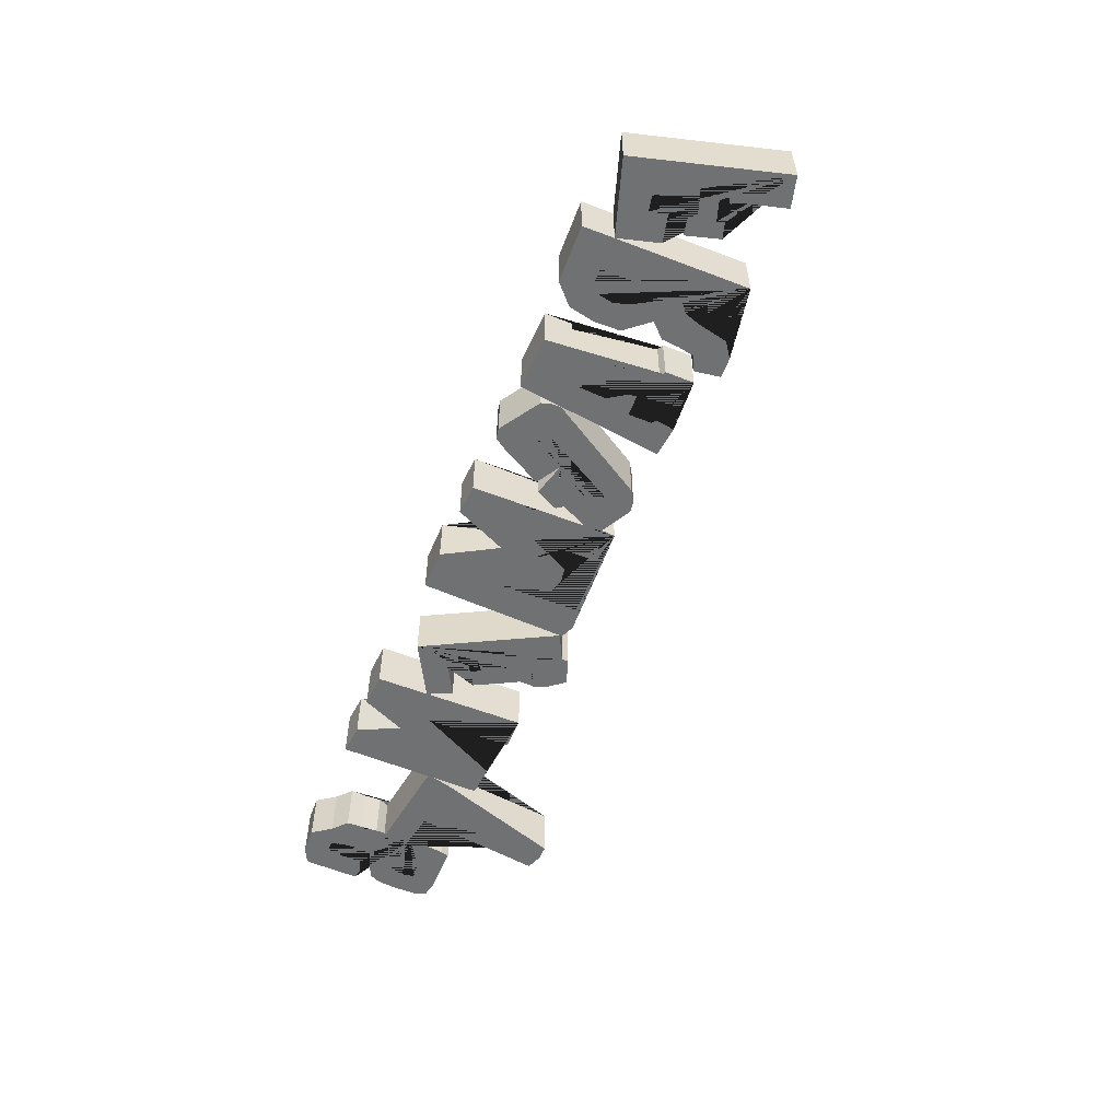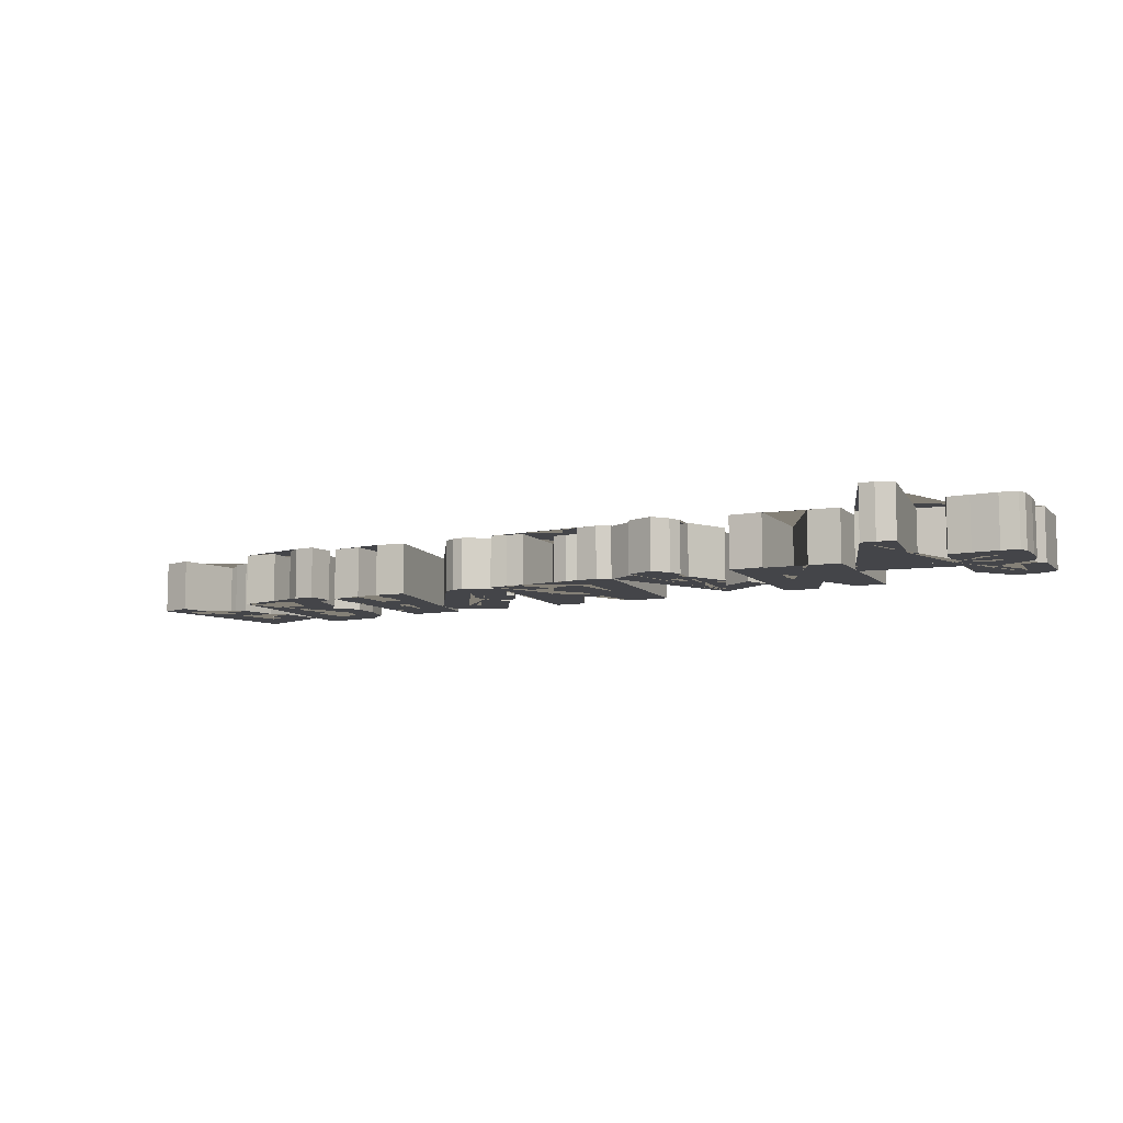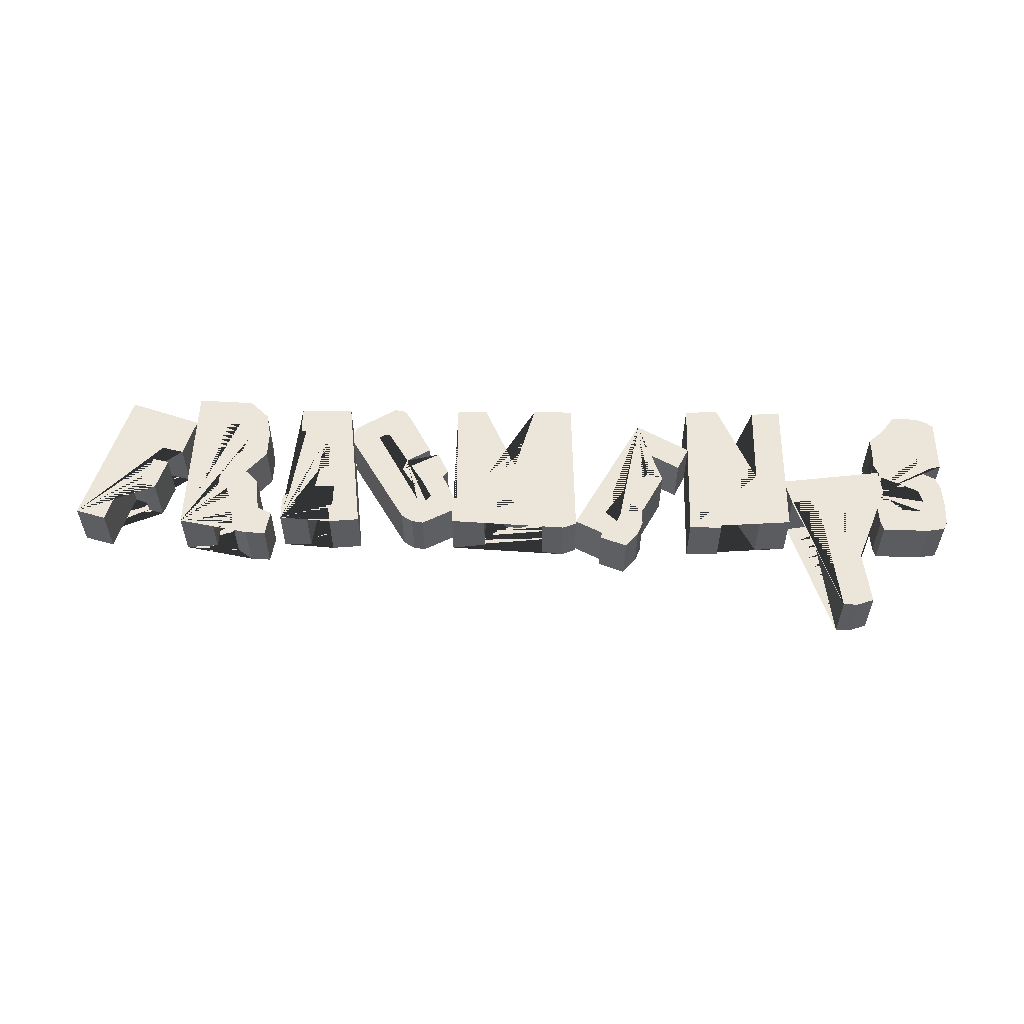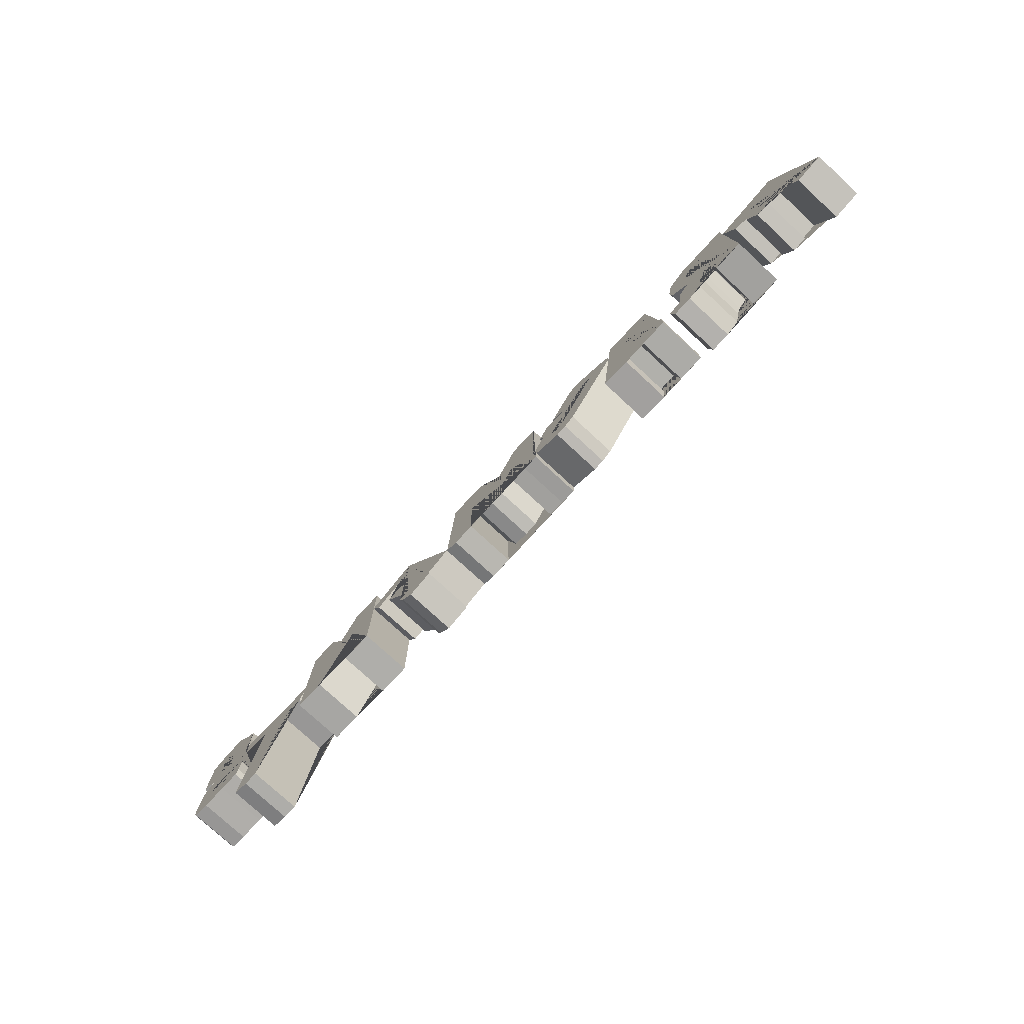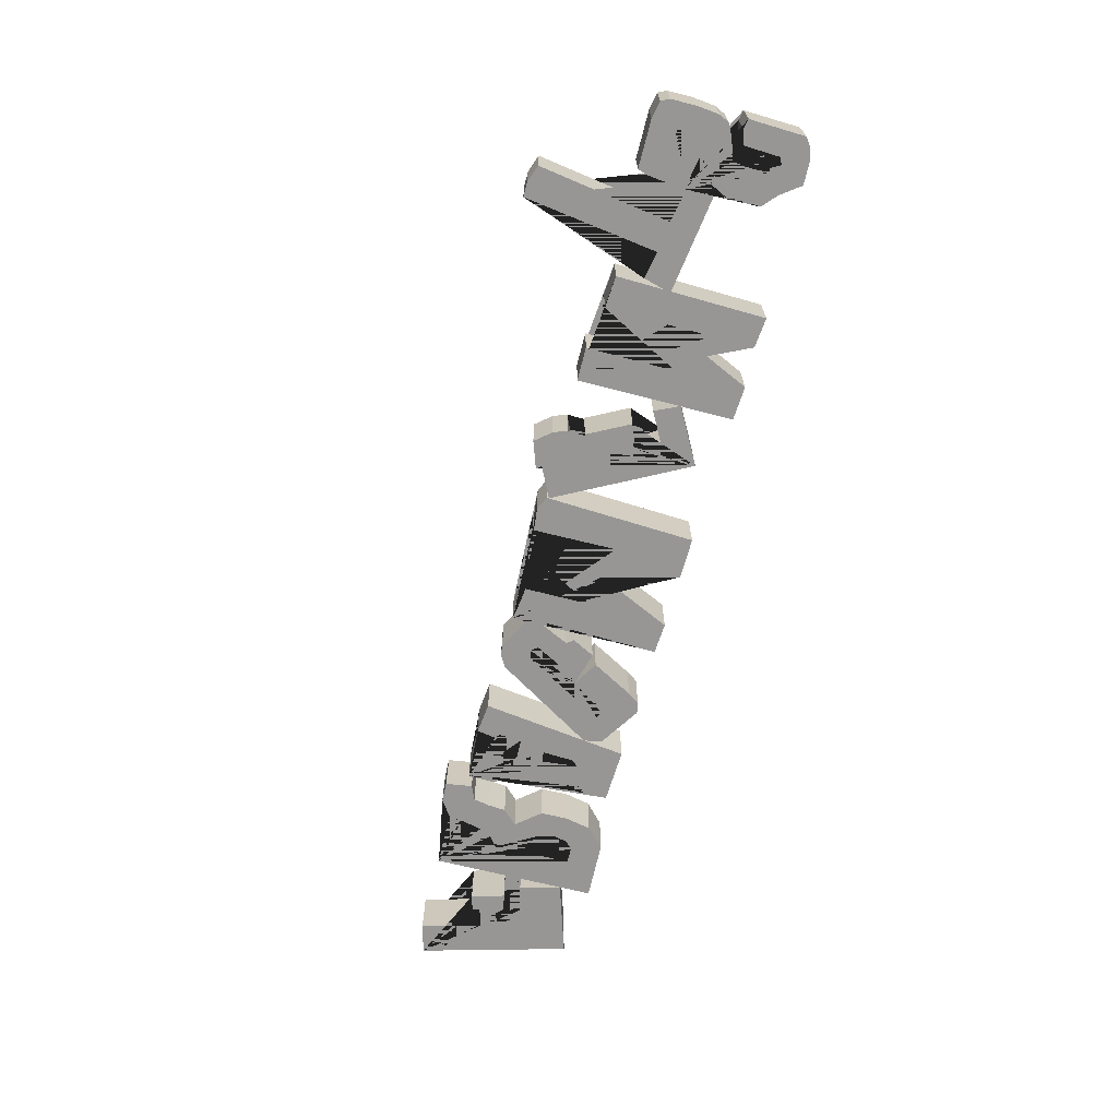
<metadata>
{"format":"obj","ext":"obj","renderer":"f3d","projection":"perspective","resolution":1024,"background":"white","views":[{"elev":-55.2,"azim":-112.7,"up":"+Z"},{"elev":-9.0,"azim":26.3,"up":"+Z"},{"elev":55.5,"azim":1.2,"up":"+Z"},{"elev":-76.9,"azim":-132.8,"up":"+Y"},{"elev":-68.0,"azim":75.0,"up":"+Z"}]}
</metadata>
<code>
g default
v -9.733 0.1822 0
v -9.733 1.305 0
v -9.487 1.414 0
v -9.035 4.74 0
v -9.254 4.74 0
v -9.268 5.794 0
v -7.173 5.863 0
v -6.475 0.1548 0
v -7.666 0.03164 0
v -7.776 0.7708 0
v -7.611 0.9077 0
v -7.611 1.811 0
v -8.419 1.839 0
v -8.268 2.756 0
v -7.913 2.838 0
v -7.967 4.056 0
v -8.173 4.261 0
v -8.624 0.1959 0
v -8.624 0.1959 -2.026
v -9.733 0.1822 -2.026
v -8.173 4.261 -2.026
v -7.967 4.056 -2.026
v -7.913 2.838 -2.026
v -8.268 2.756 -2.026
v -8.419 1.839 -2.026
v -7.611 1.811 -2.026
v -7.611 0.9077 -2.026
v -7.776 0.7708 -2.026
v -7.666 0.03164 -2.026
v -6.475 0.1548 -2.026
v -7.173 5.863 -2.026
v -9.268 5.794 -2.026
v -9.254 4.74 -2.026
v -9.035 4.74 -2.026
v -9.487 1.414 -2.026
v -9.733 1.305 -2.026
v -2.53 0.1479 0
v -2.615 1.255 0
v -2.392 1.34 0
v -2.488 5.894 0
v -1.285 5.958 0
v 0.03429 3.042 0
v 0.8324 5.969 0
v 2.407 5.979 0
v 2.641 0.1373 0
v 2.109 -0.0862 0
v 1.237 0.009573 0
v 1.29 3.266 0
v 0.8004 1.372 0
v 0.1939 1.201 0
v -0.3594 1.297 0
v -1.179 2.883 0
v -1.2 0.3182 0
v -1.881 0.2437 0
v -1.881 0.2437 -2.026
v -2.53 0.1479 -2.026
v -1.2 0.3182 -2.026
v -1.179 2.883 -2.026
v -0.3594 1.297 -2.026
v 0.1939 1.201 -2.026
v 0.8004 1.372 -2.026
v 1.29 3.266 -2.026
v 1.237 0.009573 -2.026
v 2.109 -0.0862 -2.026
v 2.641 0.1373 -2.026
v 2.407 5.979 -2.026
v 0.8324 5.969 -2.026
v 0.03429 3.042 -2.026
v -1.285 5.958 -2.026
v -2.488 5.894 -2.026
v -2.392 1.34 -2.026
v -2.615 1.255 -2.026
v -13.88 -0.06048 0
v -13.8 6.3 0
v -11.57 6.213 0
v -10.8 5.499 0
v -10.6 4.51 0
v -10.63 3.458 0
v -11.42 2.531 0
v -10.88 1.968 0
v -10.83 1.279 0
v -10.72 0.6532 0
v -10.15 0.4028 0
v -10.31 -0.6239 0
v -11.1 -0.5864 0
v -11.69 -0.1606 0
v -11.79 0.3277 0
v -11.94 1.041 0
v -12.14 1.63 0
v -12.52 1.93 0
v -12.51 3.358 0
v -12.06 3.42 0
v -11.72 3.546 0
v -11.53 4.159 0
v -11.64 4.773 0
v -11.96 5.048 0
v -12.56 5.061 0
v -12.62 0.06473 0
v -12.62 0.06473 -2.026
v -13.88 -0.06048 -2.026
v -12.56 5.061 -2.026
v -11.96 5.048 -2.026
v -11.64 4.773 -2.026
v -11.53 4.159 -2.026
v -11.72 3.546 -2.026
v -12.06 3.42 -2.026
v -12.51 3.358 -2.026
v -12.52 1.93 -2.026
v -12.14 1.63 -2.026
v -11.94 1.041 -2.026
v -11.79 0.3277 -2.026
v -11.69 -0.1606 -2.026
v -11.1 -0.5864 -2.026
v -10.31 -0.6239 -2.026
v -10.15 0.4028 -2.026
v -10.72 0.6532 -2.026
v -10.83 1.279 -2.026
v -10.88 1.968 -2.026
v -11.42 2.531 -2.026
v -10.63 3.458 -2.026
v -10.6 4.51 -2.026
v -10.8 5.499 -2.026
v -11.57 6.213 -2.026
v -13.8 6.3 -2.026
v 7.413 0.05554 0
v 7.448 6.073 0
v 8.768 6.141 0
v 10.31 2.696 0
v 10.31 6.021 0
v 11.48 6.124 0
v 11.56 0.3812 0
v 10.33 0.3127 0
v 8.699 3.467 0
v 8.699 0.03839 0
v 8.699 0.03839 -2.026
v 7.413 0.05554 -2.026
v 8.699 3.467 -2.026
v 10.33 0.3127 -2.026
v 11.56 0.3812 -2.026
v 11.48 6.124 -2.026
v 10.31 6.021 -2.026
v 10.31 2.696 -2.026
v 8.768 6.141 -2.026
v 7.448 6.073 -2.026
v 15.23 1.891 -2e-06
v 15.76 2.005 -2e-06
v 16.32 1.842 -2e-06
v 16.31 1.114 -2e-06
v 17.17 1.048 -2e-06
v 17.26 1.547 -2e-06
v 17.11 2.079 -2e-06
v 16.36 2.439 -2e-06
v 15.64 2.749 -2e-06
v 15.33 3.404 -2e-06
v 15.36 4.034 -2e-06
v 15.32 4.688 -2e-06
v 15.89 5.195 -2e-06
v 16.44 5.939 -2e-06
v 17.42 5.898 -2e-06
v 17.88 5.71 -2e-06
v 18.12 5.53 -2e-06
v 18.18 3.371 -2e-06
v 17.8 3.297 -2e-06
v 17.25 3.477 -2e-06
v 17.2 4.86 -2e-06
v 16.93 4.966 -2e-06
v 16.73 4.95 -2e-06
v 16.57 4.532 -2e-06
v 16.53 3.821 -2e-06
v 16.62 3.273 -2e-06
v 17.43 2.97 -2e-06
v 17.88 2.741 -2e-06
v 18.06 2.341 -2e-06
v 18.14 1.465 -2e-06
v 18.13 0.5084 -2e-06
v 17.97 0.1894 -2e-06
v 17.31 0.06675 -2e-06
v 16.31 0.08311 -2e-06
v 15.48 0.09129 -2e-06
v 15.36 0.4348 -2e-06
v 15.36 0.4348 -2.026
v 15.23 1.891 -2.026
v 15.48 0.09129 -2.026
v 16.31 0.08311 -2.026
v 17.31 0.06675 -2.026
v 17.97 0.1894 -2.026
v 18.13 0.5084 -2.026
v 18.14 1.465 -2.026
v 18.06 2.341 -2.026
v 17.88 2.741 -2.026
v 17.43 2.97 -2.026
v 16.62 3.273 -2.026
v 16.53 3.821 -2.026
v 16.57 4.532 -2.026
v 16.73 4.95 -2.026
v 16.93 4.966 -2.026
v 17.2 4.86 -2.026
v 17.25 3.477 -2.026
v 17.8 3.297 -2.026
v 18.18 3.371 -2.026
v 18.12 5.53 -2.026
v 17.88 5.71 -2.026
v 17.42 5.898 -2.026
v 16.44 5.939 -2.026
v 15.89 5.195 -2.026
v 15.32 4.688 -2.026
v 15.36 4.034 -2.026
v 15.33 3.404 -2.026
v 15.64 2.749 -2.026
v 16.36 2.439 -2.026
v 17.11 2.079 -2.026
v 17.26 1.547 -2.026
v 17.17 1.048 -2.026
v 16.31 1.114 -2.026
v 16.32 1.842 -2.026
v 15.76 2.005 -2.026
v 5.329 5.231 0
v 7.45 4.041 0
v 6.998 3.095 0
v 5.733 3.792 0
v 5.063 2.76 0
v 5.472 2.466 0
v 5.674 2.757 0
v 6.308 2.492 0
v 5.457 0.8841 0
v 4.861 1.192 0
v 5.054 1.606 0
v 4.663 1.838 0
v 3.873 0.7307 0
v 4.355 0.2904 0
v 4.505 0.6496 0
v 5.42 0.2141 0
v 5.217 -0.3105 0
v 4.705 -0.9221 0
v 3.664 -0.5468 0
v 3.811 -0.3554 0
v 2.643 0.2347 0
v 2.643 0.2347 -2.026
v 5.329 5.231 -2.026
v 3.811 -0.3554 -2.026
v 3.664 -0.5468 -2.026
v 4.705 -0.9221 -2.026
v 5.217 -0.3105 -2.026
v 5.42 0.2141 -2.026
v 4.505 0.6496 -2.026
v 4.355 0.2904 -2.026
v 3.873 0.7307 -2.026
v 4.663 1.838 -2.026
v 5.054 1.606 -2.026
v 4.861 1.192 -2.026
v 5.457 0.8841 -2.026
v 6.308 2.492 -2.026
v 5.674 2.757 -2.026
v 5.472 2.466 -2.026
v 5.063 2.76 -2.026
v 5.733 3.792 -2.026
v 6.998 3.095 -2.026
v 7.45 4.041 -2.026
v -4.576 3.234 0
v -5.417 4.613 0
v -5.617 4.597 0
v -5.847 4.442 0
v -4.046 1.246 0
v -3.694 1.173 0
v -3.492 1.433 0
v -3.903 2.222 0
v -4.292 2.074 0
v -4.736 2.766 0
v -3.261 3.574 0
v -2.823 2.702 0
v -3.021 2.433 0
v -2.409 1.143 0
v -2.461 0.7376 0
v -3.759 0.04311 0
v -4.204 0.1062 0
v -4.648 0.3791 0
v -6.949 4.191 0
v -6.944 4.603 0
v -6.824 4.948 0
v -5.232 5.955 0
v -4.808 5.87 0
v -4.507 5.426 0
v -3.626 3.805 0
v -3.626 3.805 -2.026
v -4.576 3.234 -2.026
v -4.507 5.426 -2.026
v -4.808 5.87 -2.026
v -5.232 5.955 -2.026
v -6.824 4.948 -2.026
v -6.944 4.603 -2.026
v -6.949 4.191 -2.026
v -4.648 0.3791 -2.026
v -4.204 0.1062 -2.026
v -3.759 0.04311 -2.026
v -2.461 0.7376 -2.026
v -2.409 1.143 -2.026
v -3.021 2.433 -2.026
v -2.823 2.702 -2.026
v -3.261 3.574 -2.026
v -4.736 2.766 -2.026
v -4.292 2.074 -2.026
v -3.903 2.222 -2.026
v -3.492 1.433 -2.026
v -3.694 1.173 -2.026
v -4.046 1.246 -2.026
v -5.847 4.442 -2.026
v -5.617 4.597 -2.026
v -5.417 4.613 -2.026
v 13.47 -3.59 0
v 12.8 1.576 0
v 11.75 1.392 0
v 11.46 2.463 0
v 15.49 3.003 0
v 15.64 2.027 0
v 13.96 1.725 0
v 14.69 -3.358 0
v 14.04 -3.593 0
v 14.04 -3.593 -2.026
v 13.47 -3.59 -2.026
v 14.69 -3.358 -2.026
v 13.96 1.725 -2.026
v 15.64 2.027 -2.026
v 15.49 3.003 -2.026
v 11.46 2.463 -2.026
v 11.75 1.392 -2.026
v 12.8 1.576 -2.026
v -18.29 0.338 0
v -16.67 6.022 0
v -13.82 5.081 0
v -14.27 3.496 0
v -15.33 3.748 0
v -15.16 4.411 0
v -15.73 4.542 0
v -16.26 3.007 0
v -15.55 2.761 0
v -15.45 3.088 0
v -14.81 2.948 0
v -15.2 1.663 0
v -15.81 1.842 0
v -15.72 2.125 0
v -16.45 2.368 0
v -17.11 0.01169 0
v -17.11 0.01169 -2.026
v -18.29 0.338 -2.026
v -16.45 2.368 -2.026
v -15.72 2.125 -2.026
v -15.81 1.842 -2.026
v -15.2 1.663 -2.026
v -14.81 2.948 -2.026
v -15.45 3.088 -2.026
v -15.55 2.761 -2.026
v -16.26 3.007 -2.026
v -15.73 4.542 -2.026
v -15.16 4.411 -2.026
v -15.33 3.748 -2.026
v -14.27 3.496 -2.026
v -13.82 5.081 -2.026
v -16.67 6.022 -2.026
g Fragment
f 20 36 35 34 33 32 31 30 29 28 27 26 25 24 23 22 21 19
f 1 18 17 16 15 14 13 12 11 10 9 8 7 6 5 4 3 2
f 1 20 19 18
f 18 19 21 17
f 17 21 22 16
f 16 22 23 15
f 15 23 24 14
f 14 24 25 13
f 13 25 26 12
f 12 26 27 11
f 11 27 28 10
f 10 28 29 9
f 9 29 30 8
f 8 30 31 7
f 7 31 32 6
f 6 32 33 5
f 5 33 34 4
f 4 34 35 3
f 3 35 36 2
f 2 36 20 1
f 56 72 71 70 69 68 67 66 65 64 63 62 61 60 59 58 57 55
f 37 54 53 52 51 50 49 48 47 46 45 44 43 42 41 40 39 38
f 37 56 55 54
f 54 55 57 53
f 53 57 58 52
f 52 58 59 51
f 51 59 60 50
f 50 60 61 49
f 49 61 62 48
f 48 62 63 47
f 47 63 64 46
f 46 64 65 45
f 45 65 66 44
f 44 66 67 43
f 43 67 68 42
f 42 68 69 41
f 41 69 70 40
f 40 70 71 39
f 39 71 72 38
f 38 72 56 37
f 100 124 123 122 121 120 119 118 117 116 115 114 113 112 111 110 109 108 107 106 105 104 103 102 101 99
f 73 98 97 96 95 94 93 92 91 90 89 88 87 86 85 84 83 82 81 80 79 78 77 76 75 74
f 73 100 99 98
f 98 99 101 97
f 97 101 102 96
f 96 102 103 95
f 95 103 104 94
f 94 104 105 93
f 93 105 106 92
f 92 106 107 91
f 91 107 108 90
f 90 108 109 89
f 89 109 110 88
f 88 110 111 87
f 87 111 112 86
f 86 112 113 85
f 85 113 114 84
f 84 114 115 83
f 83 115 116 82
f 82 116 117 81
f 81 117 118 80
f 80 118 119 79
f 79 119 120 78
f 78 120 121 77
f 77 121 122 76
f 76 122 123 75
f 75 123 124 74
f 74 124 100 73
f 136 144 143 142 141 140 139 138 137 135
f 125 134 133 132 131 130 129 128 127 126
f 125 136 135 134
f 134 135 137 133
f 133 137 138 132
f 132 138 139 131
f 131 139 140 130
f 130 140 141 129
f 129 141 142 128
f 128 142 143 127
f 127 143 144 126
f 126 144 136 125
f 182 216 215 214 213 212 211 210 209 208 207 206 205 204 203 202 201 200 199 198 197 196 195 194 193 192 191 190 189 188 187 186 185 184 183 181
f 145 180 179 178 177 176 175 174 173 172 171 170 169 168 167 166 165 164 163 162 161 160 159 158 157 156 155 154 153 152 151 150 149 148 147 146
f 145 182 181 180
f 180 181 183 179
f 179 183 184 178
f 178 184 185 177
f 177 185 186 176
f 176 186 187 175
f 175 187 188 174
f 174 188 189 173
f 173 189 190 172
f 172 190 191 171
f 171 191 192 170
f 170 192 193 169
f 169 193 194 168
f 168 194 195 167
f 167 195 196 166
f 166 196 197 165
f 165 197 198 164
f 164 198 199 163
f 163 199 200 162
f 162 200 201 161
f 161 201 202 160
f 160 202 203 159
f 159 203 204 158
f 158 204 205 157
f 157 205 206 156
f 156 206 207 155
f 155 207 208 154
f 154 208 209 153
f 153 209 210 152
f 152 210 211 151
f 151 211 212 150
f 150 212 213 149
f 149 213 214 148
f 148 214 215 147
f 147 215 216 146
f 146 216 182 145
f 239 258 257 256 255 254 253 252 251 250 249 248 247 246 245 244 243 242 241 240 238
f 217 237 236 235 234 233 232 231 230 229 228 227 226 225 224 223 222 221 220 219 218
f 217 239 238 237
f 237 238 240 236
f 236 240 241 235
f 235 241 242 234
f 234 242 243 233
f 233 243 244 232
f 232 244 245 231
f 231 245 246 230
f 230 246 247 229
f 229 247 248 228
f 228 248 249 227
f 227 249 250 226
f 226 250 251 225
f 225 251 252 224
f 224 252 253 223
f 223 253 254 222
f 222 254 255 221
f 221 255 256 220
f 220 256 257 219
f 219 257 258 218
f 218 258 239 217
f 285 308 307 306 305 304 303 302 301 300 299 298 297 296 295 294 293 292 291 290 289 288 287 286 284
f 259 283 282 281 280 279 278 277 276 275 274 273 272 271 270 269 268 267 266 265 264 263 262 261 260
f 259 285 284 283
f 283 284 286 282
f 282 286 287 281
f 281 287 288 280
f 280 288 289 279
f 279 289 290 278
f 278 290 291 277
f 277 291 292 276
f 276 292 293 275
f 275 293 294 274
f 274 294 295 273
f 273 295 296 272
f 272 296 297 271
f 271 297 298 270
f 270 298 299 269
f 269 299 300 268
f 268 300 301 267
f 267 301 302 266
f 266 302 303 265
f 265 303 304 264
f 264 304 305 263
f 263 305 306 262
f 262 306 307 261
f 261 307 308 260
f 260 308 285 259
f 319 326 325 324 323 322 321 320 318
f 309 317 316 315 314 313 312 311 310
f 309 319 318 317
f 317 318 320 316
f 316 320 321 315
f 315 321 322 314
f 314 322 323 313
f 313 323 324 312
f 312 324 325 311
f 311 325 326 310
f 310 326 319 309
f 344 358 357 356 355 354 353 352 351 350 349 348 347 346 345 343
f 327 342 341 340 339 338 337 336 335 334 333 332 331 330 329 328
f 327 344 343 342
f 342 343 345 341
f 341 345 346 340
f 340 346 347 339
f 339 347 348 338
f 338 348 349 337
f 337 349 350 336
f 336 350 351 335
f 335 351 352 334
f 334 352 353 333
f 333 353 354 332
f 332 354 355 331
f 331 355 356 330
f 330 356 357 329
f 329 357 358 328
f 328 358 344 327

</code>
